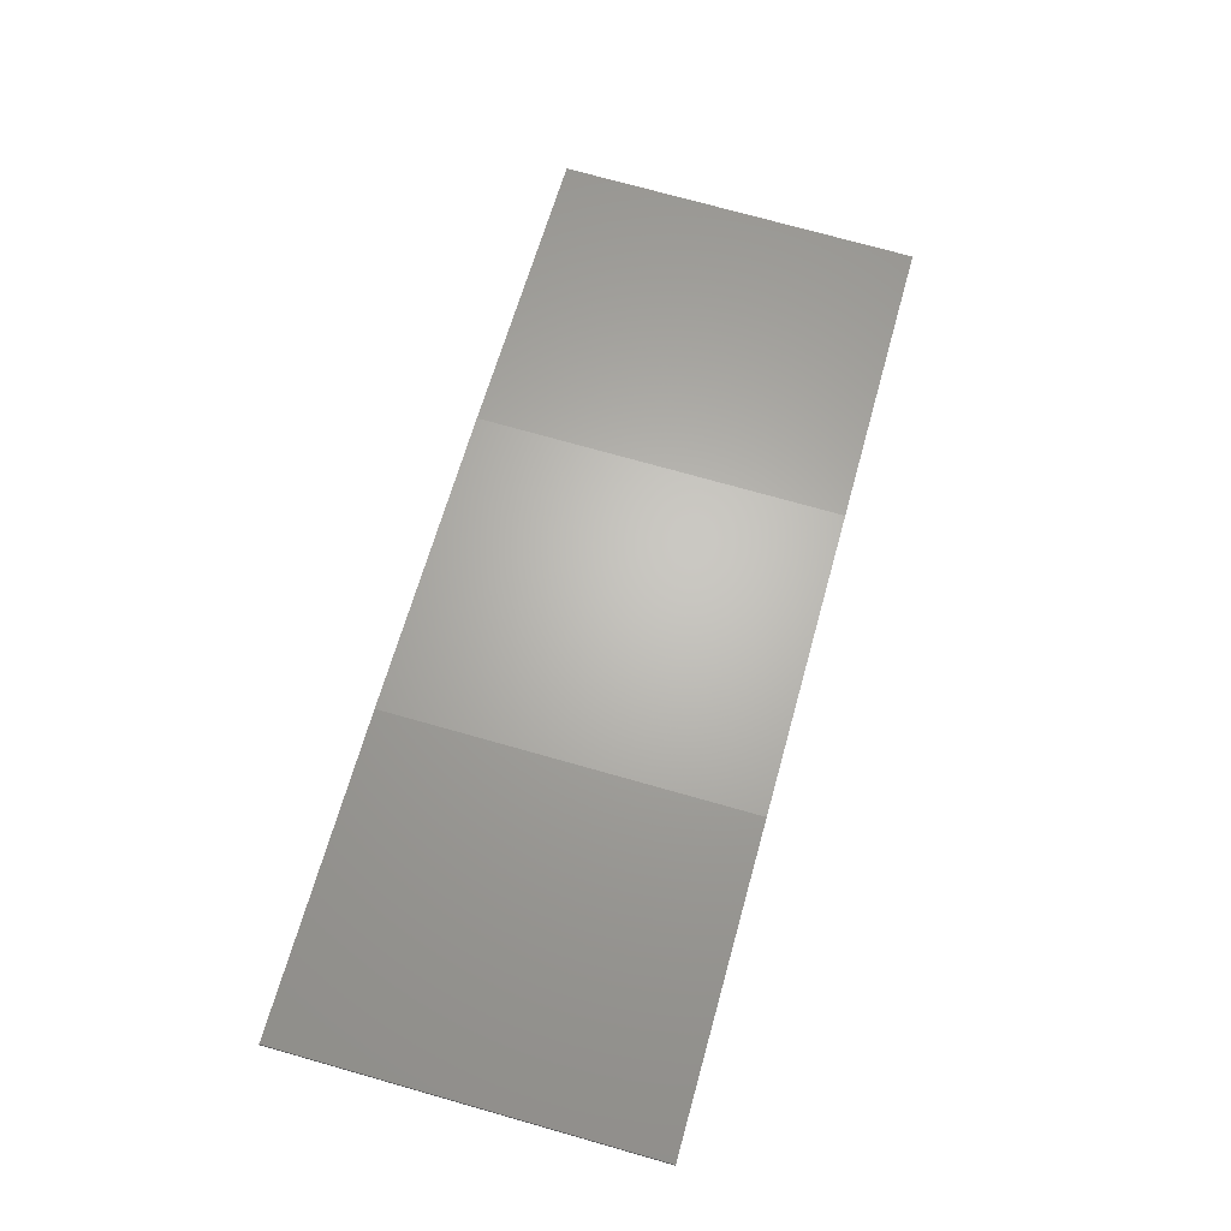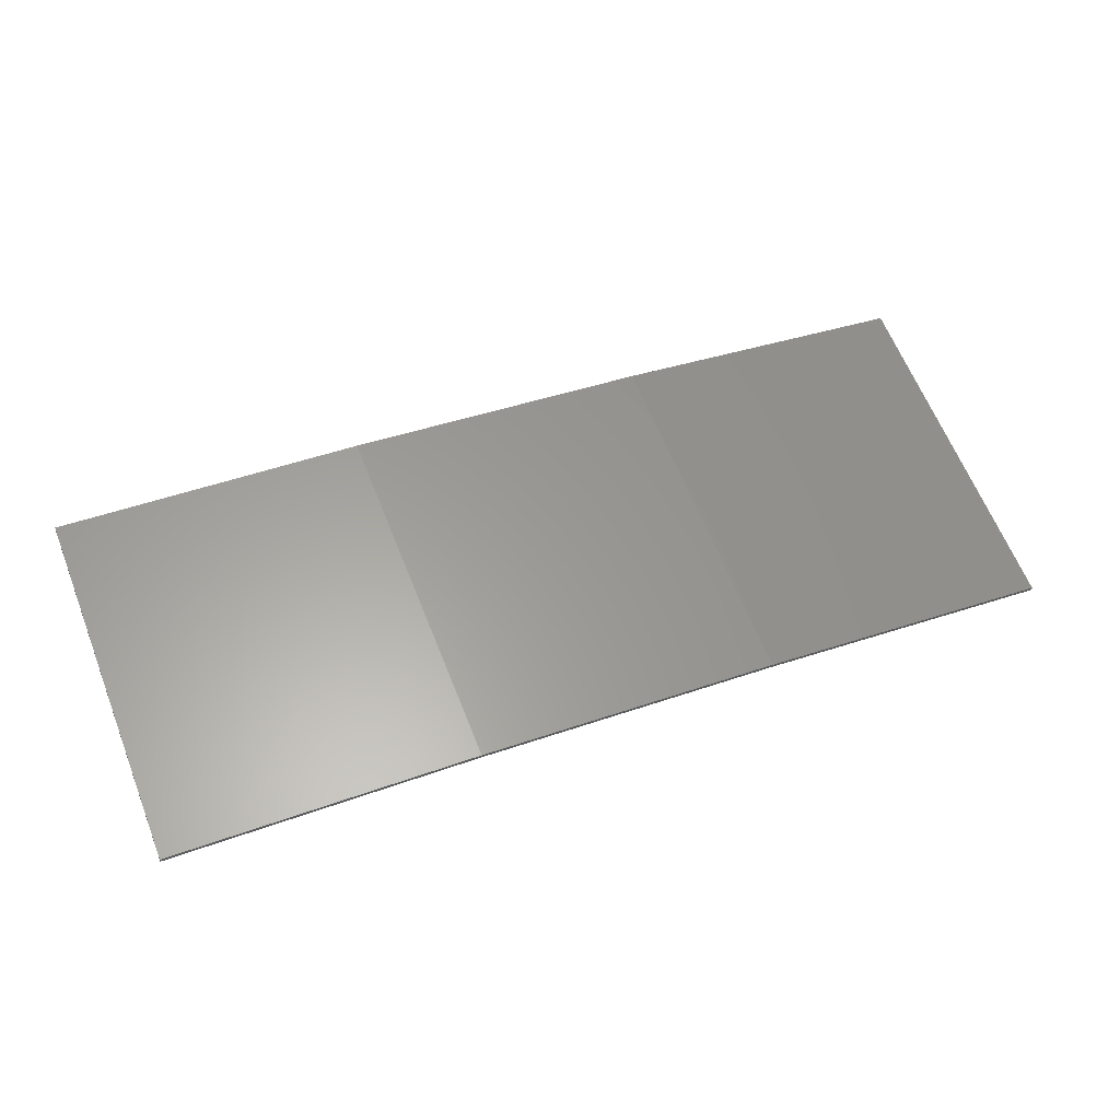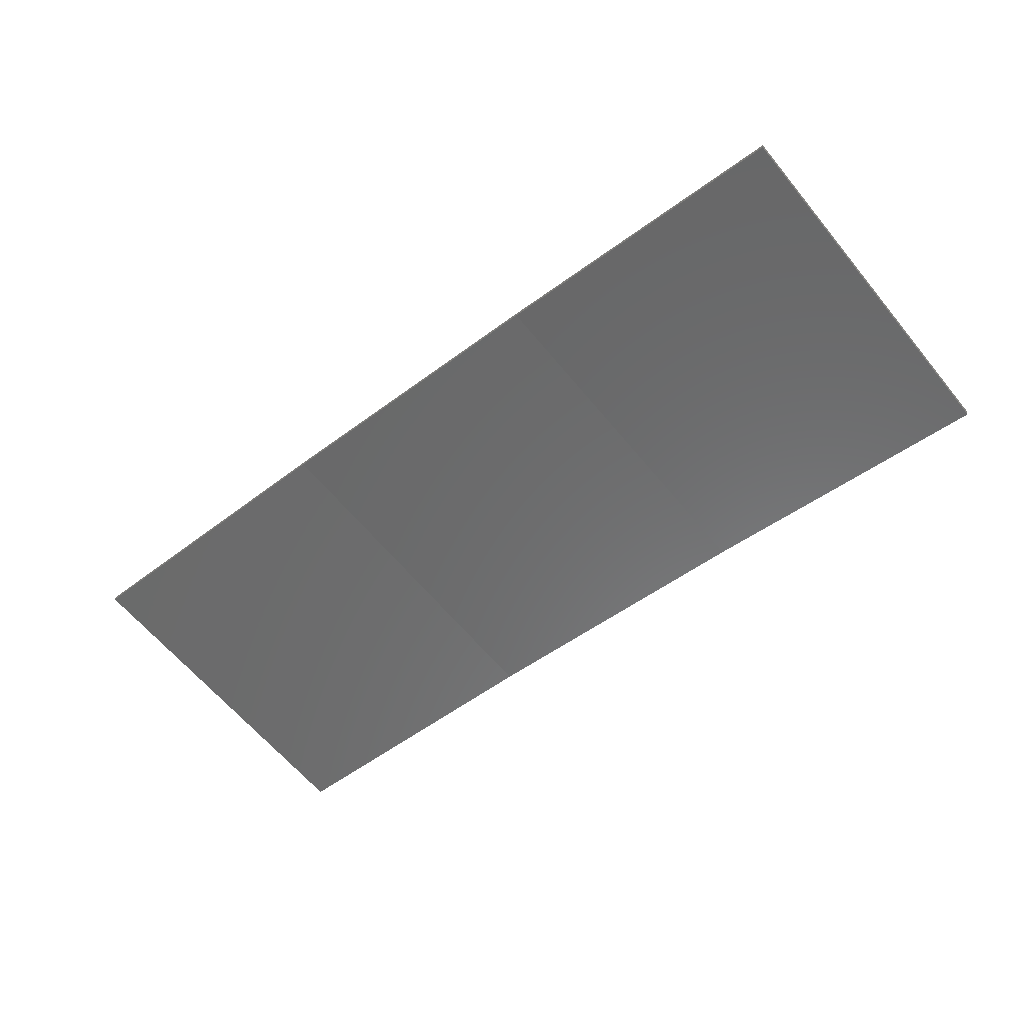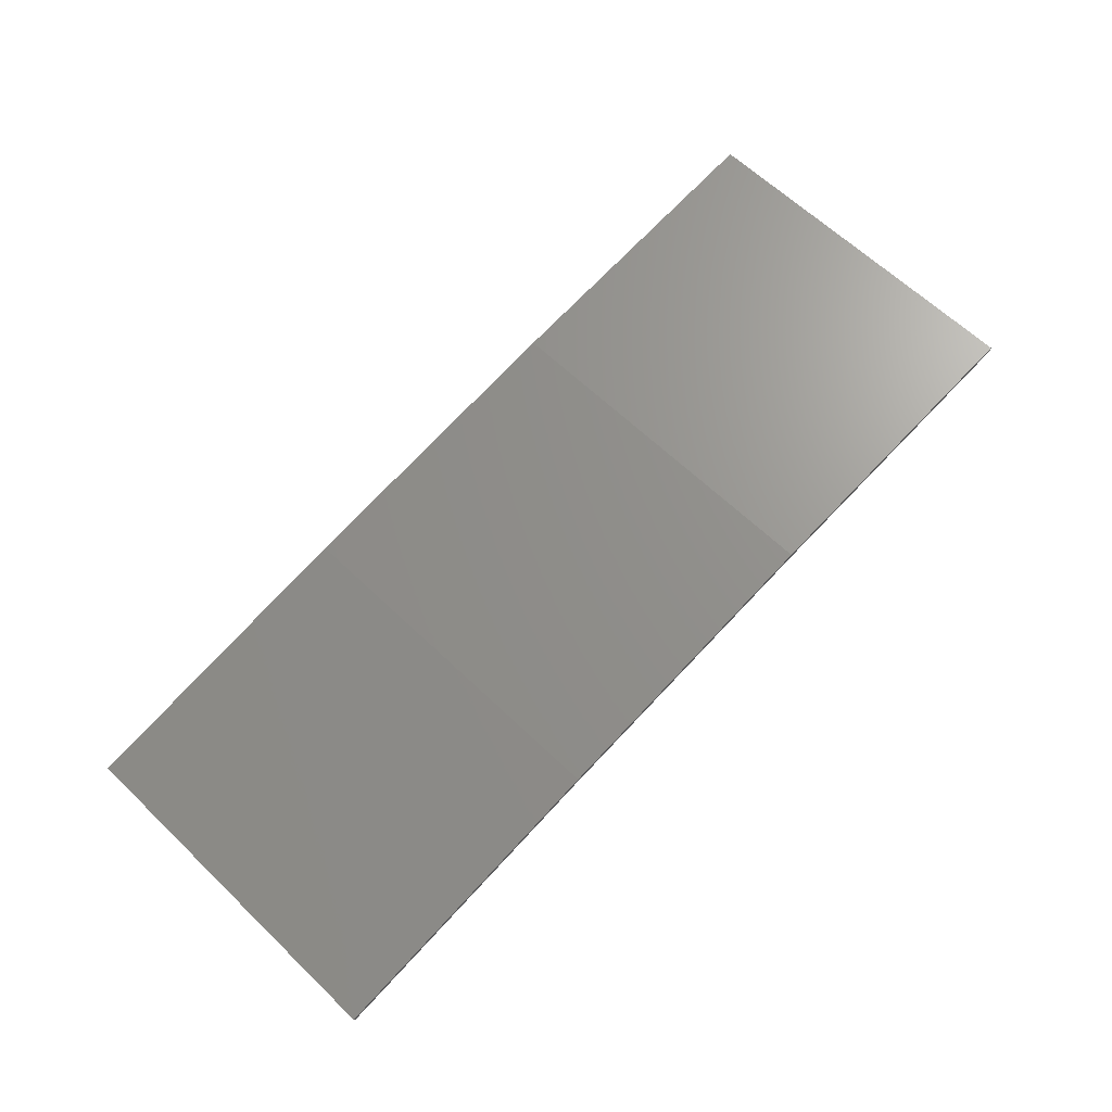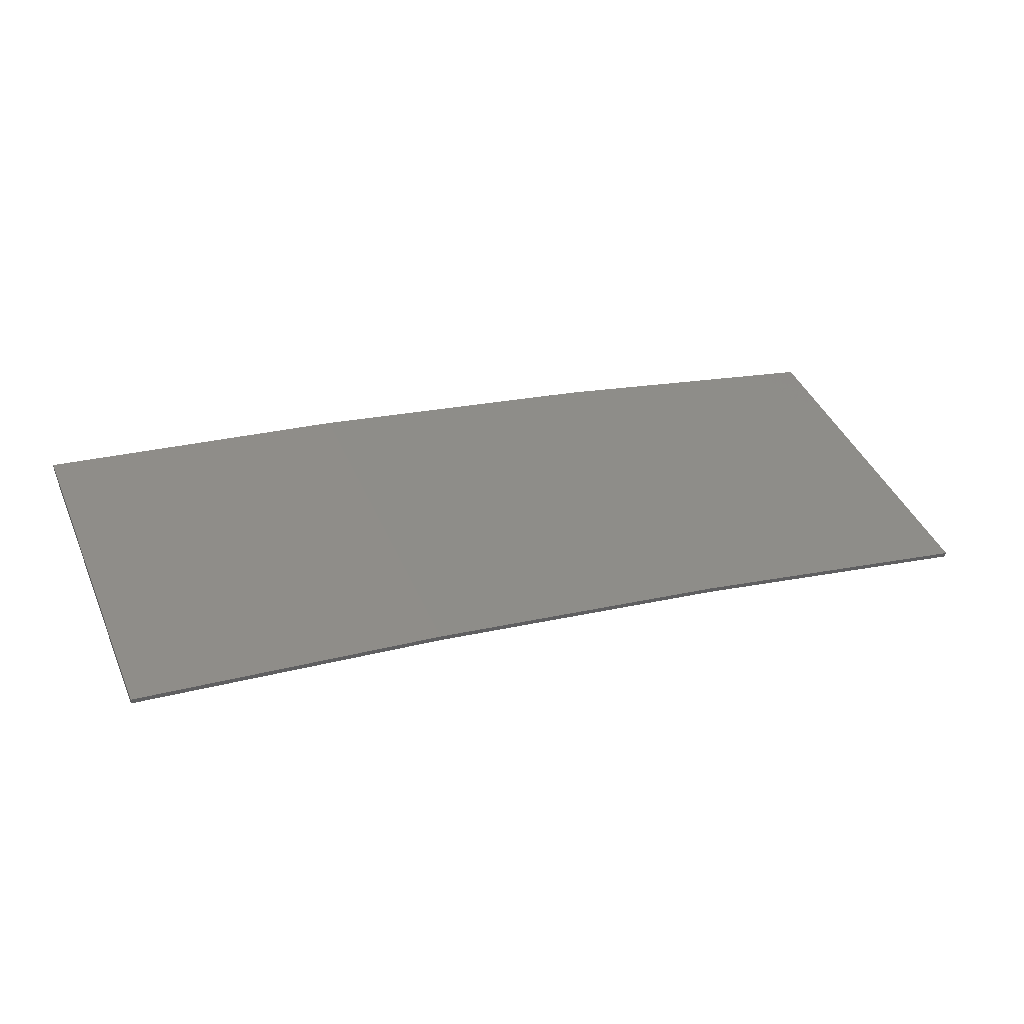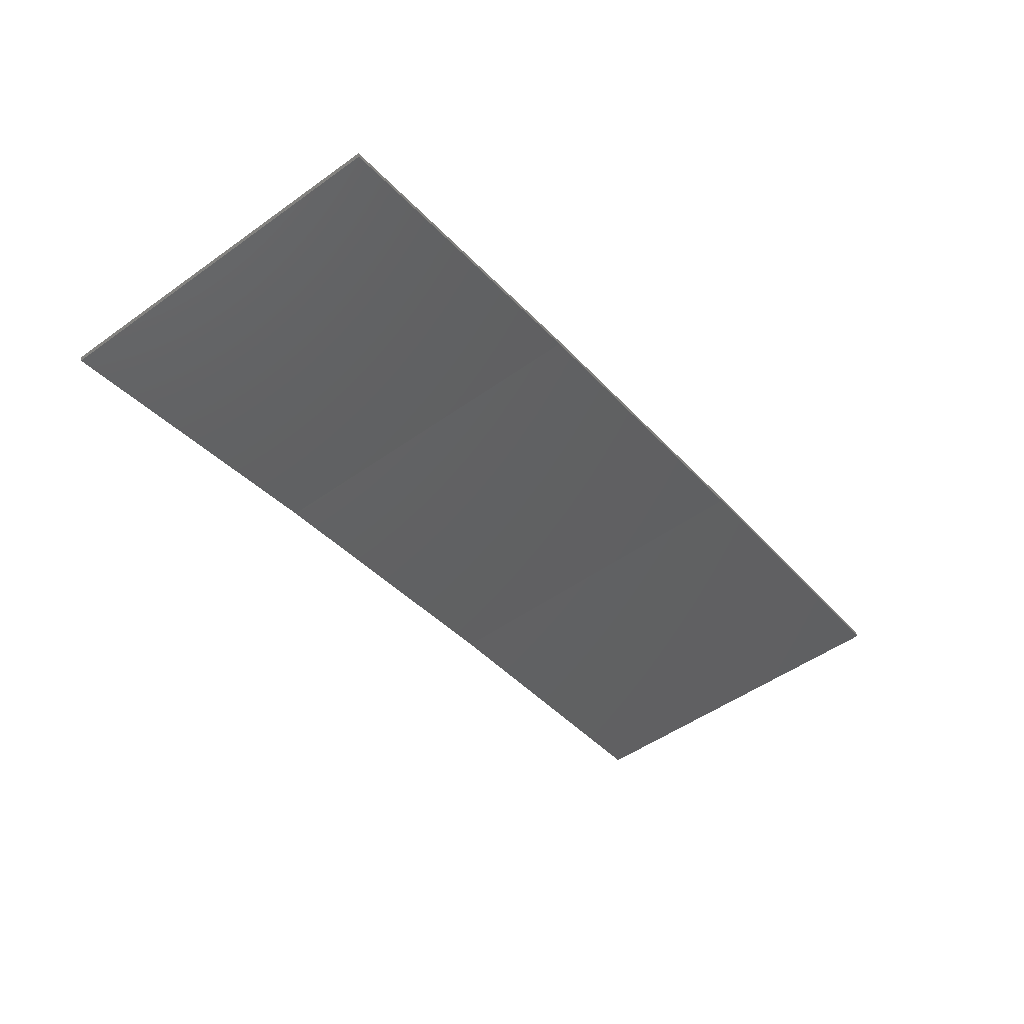
<metadata>
{"format":"stl","ext":"stl","renderer":"f3d","projection":"perspective","resolution":1024,"background":"white","views":[{"elev":74.4,"azim":-74.3,"up":"+Y"},{"elev":63.7,"azim":-21.7,"up":"+Y"},{"elev":-62.8,"azim":39.4,"up":"+Y"},{"elev":63.0,"azim":134.2,"up":"+Y"},{"elev":42.5,"azim":-22.3,"up":"+Y"},{"elev":-51.1,"azim":127.8,"up":"+Y"}]}
</metadata>
<code>
# stl→obj: 16 verts, 28 faces
v 12.92 3.477 11.49
v 9.877 3.851 11.49
v 9.877 3.851 15.07
v 12.92 3.477 15.07
v 15.95 2.999 11.49
v 15.95 2.999 15.07
v 18.96 2.419 11.49
v 18.96 2.419 15.07
v 18.95 2.37 11.49
v 18.95 2.37 15.07
v 9.872 3.801 15.07
v 9.872 3.801 11.49
v 12.91 3.427 15.07
v 12.91 3.427 11.49
v 15.94 2.95 11.49
v 15.94 2.95 15.07
f 1 2 3
f 1 3 4
f 5 4 6
f 5 1 4
f 7 6 8
f 7 5 6
f 9 7 8
f 9 8 10
f 11 12 13
f 12 14 13
f 13 15 16
f 14 15 13
f 16 9 10
f 15 9 16
f 12 11 3
f 2 12 3
f 15 5 9
f 9 5 7
f 14 1 15
f 15 1 5
f 12 2 14
f 14 2 1
f 6 16 10
f 6 10 8
f 4 13 16
f 4 16 6
f 3 11 13
f 3 13 4

</code>
